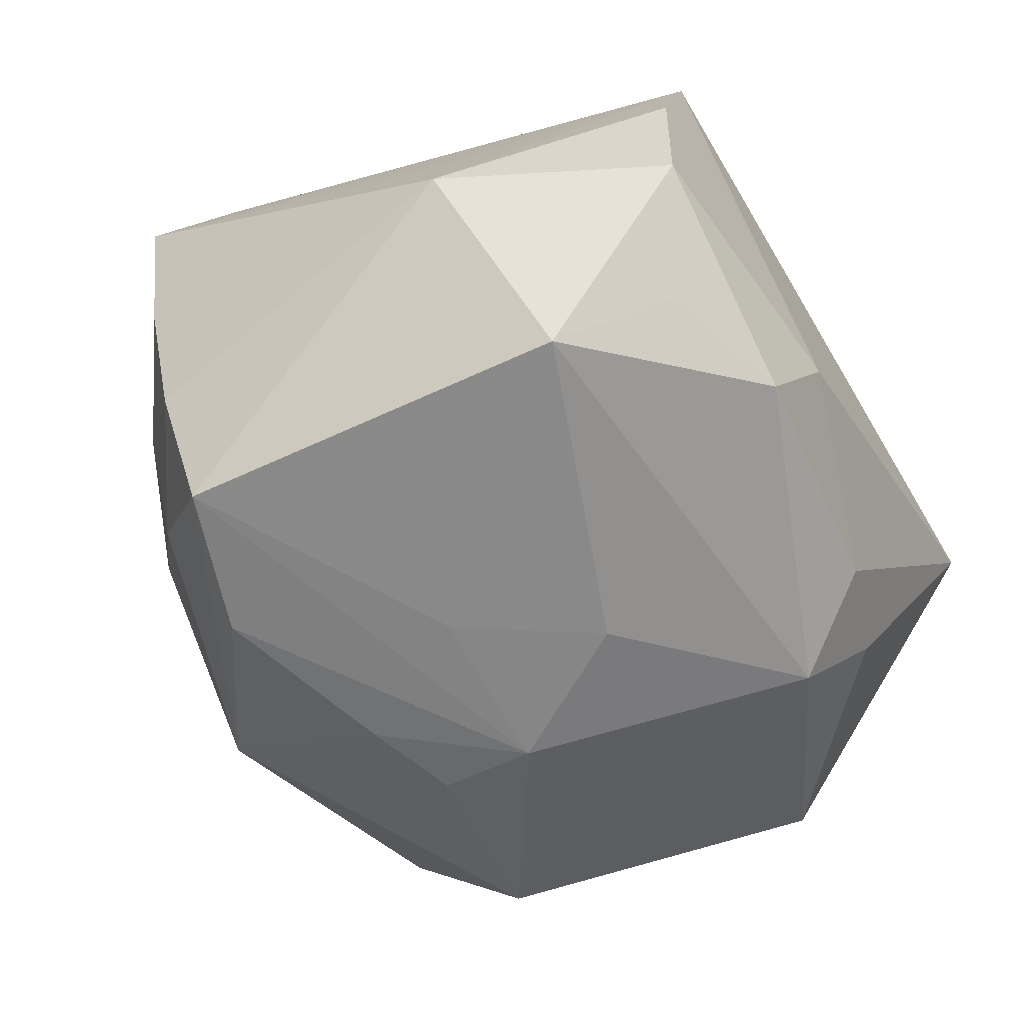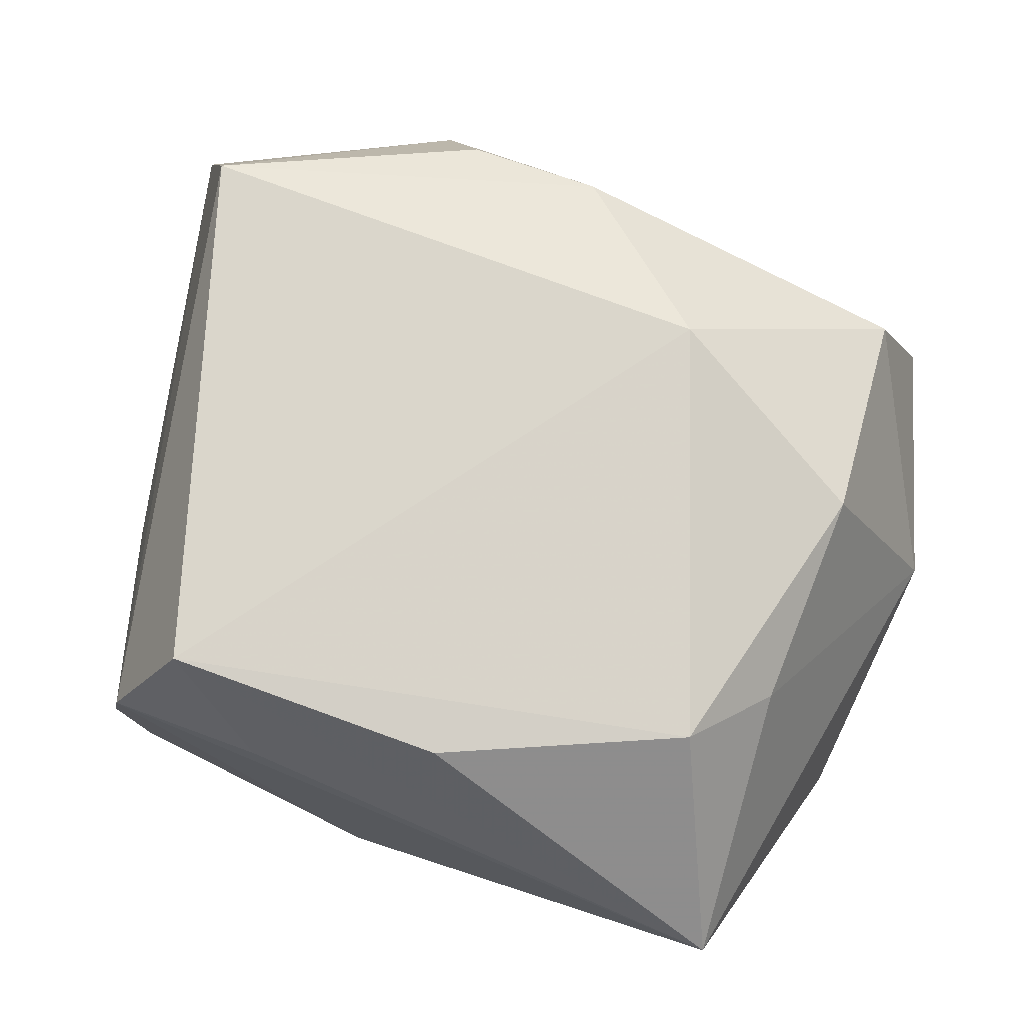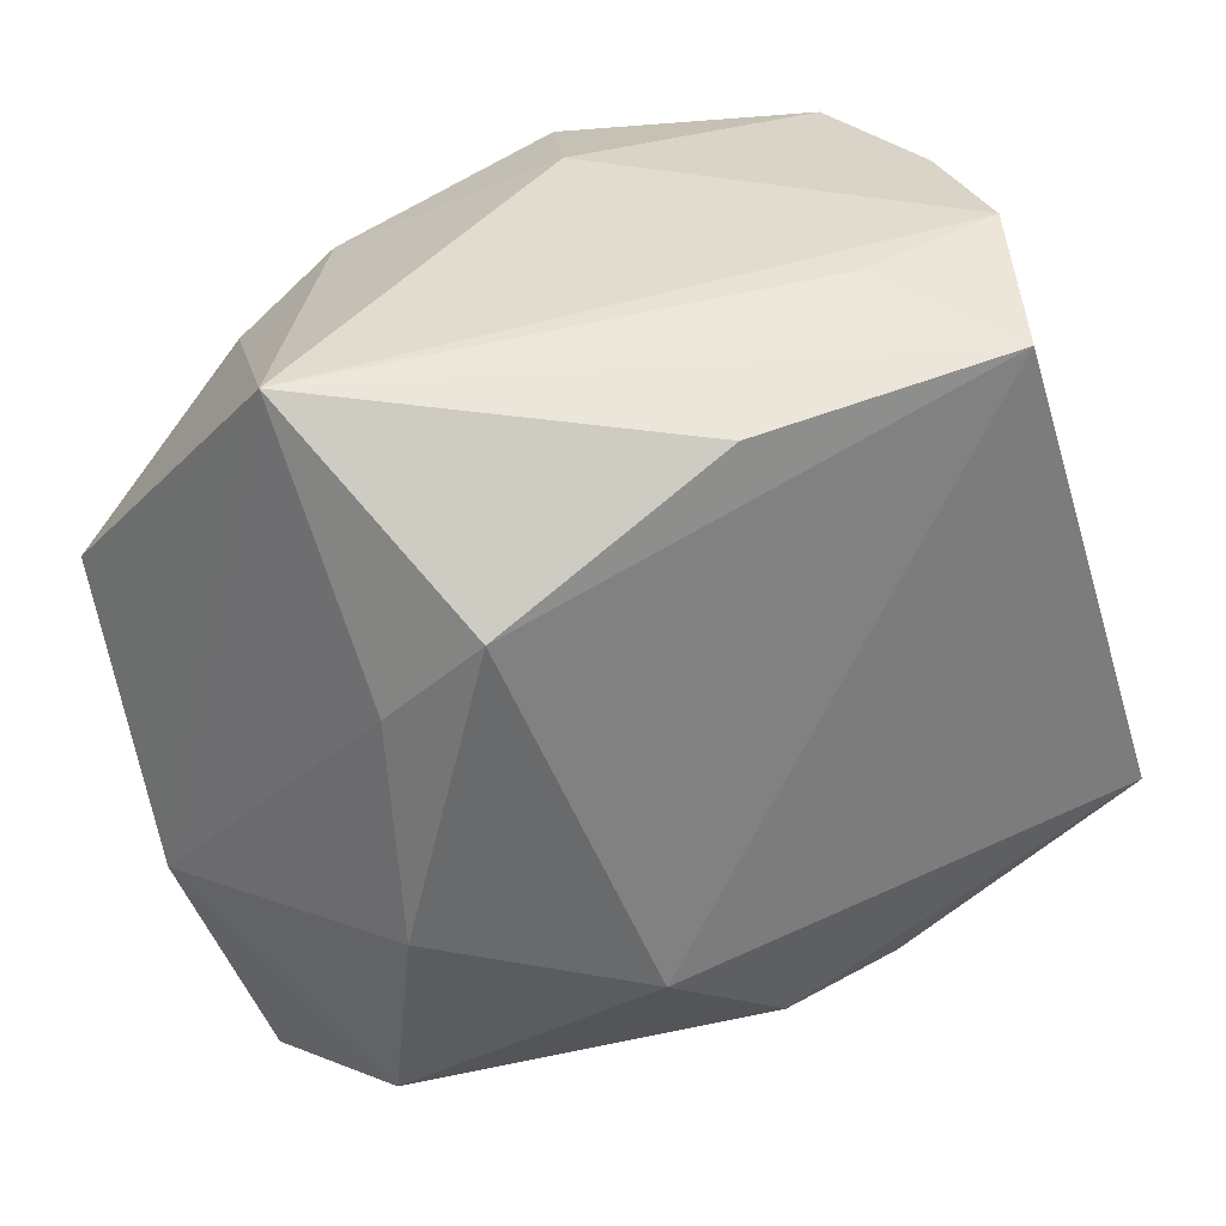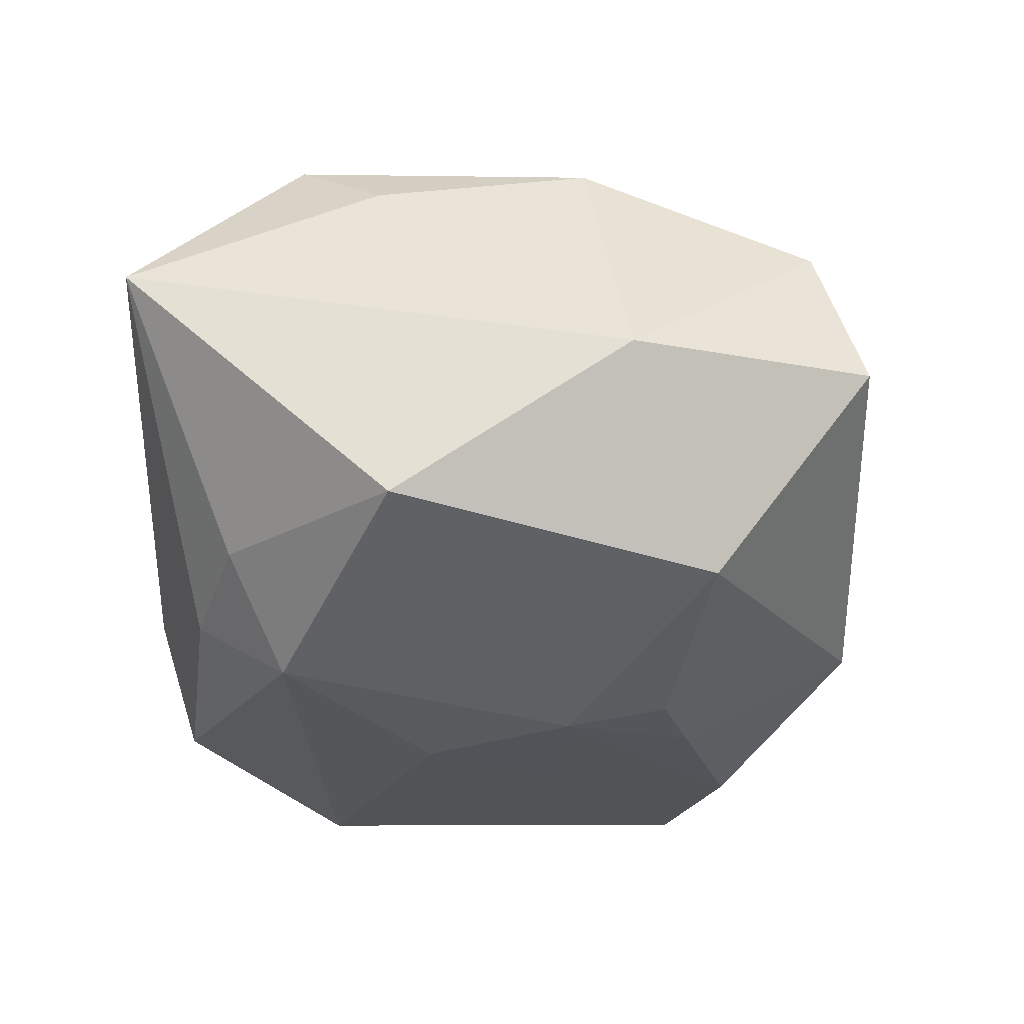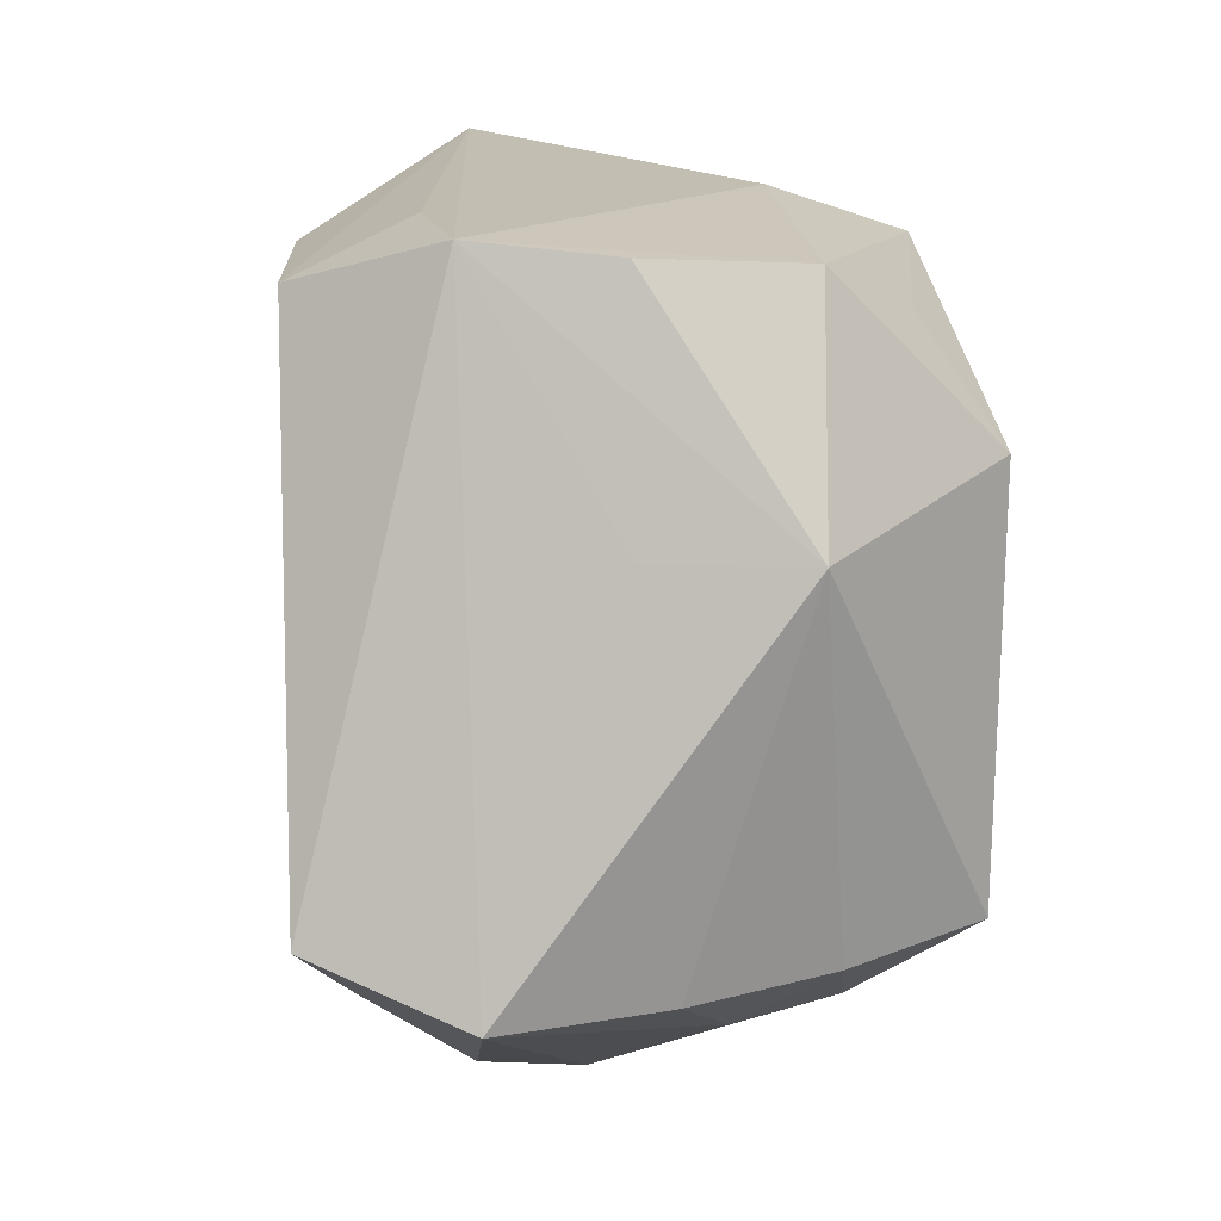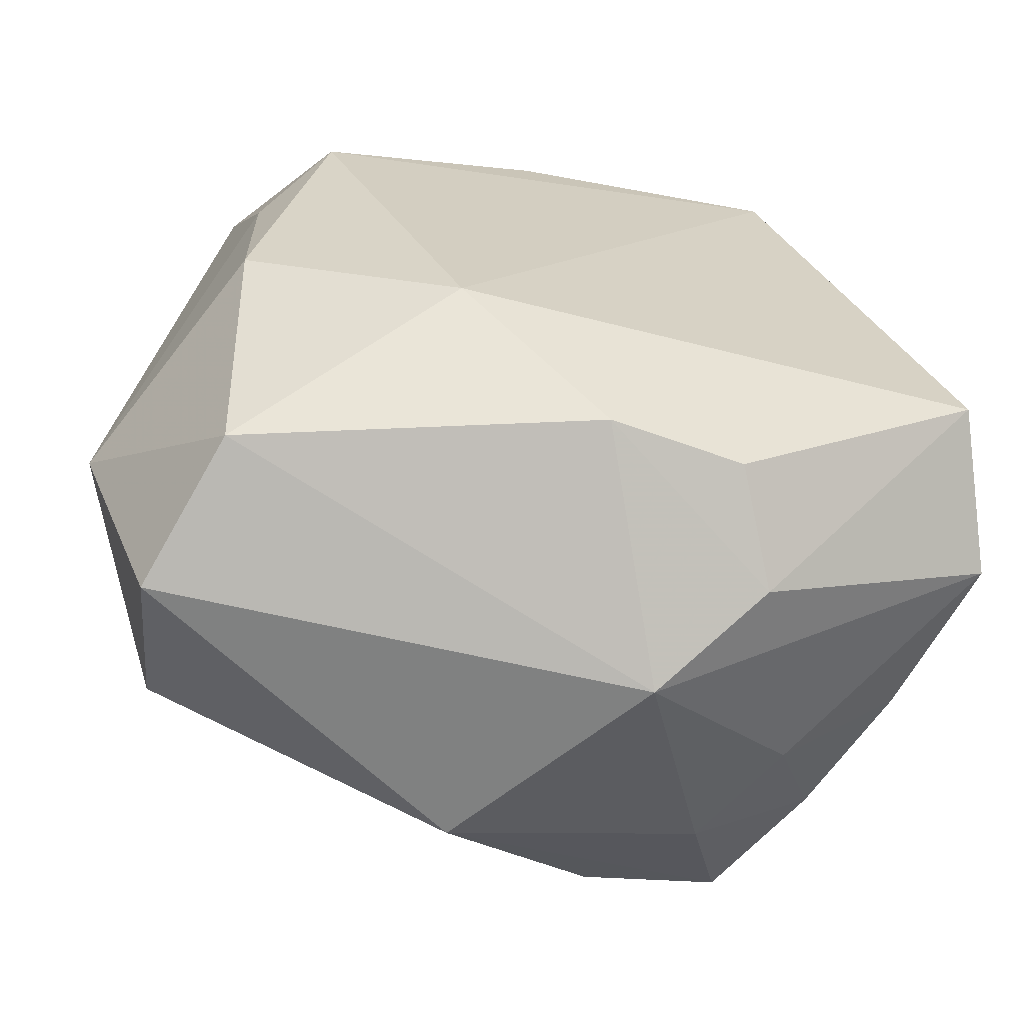
<metadata>
{"format":"obj","ext":"obj","renderer":"f3d","projection":"perspective","resolution":1024,"background":"white","views":[{"elev":-63.7,"azim":121.1,"up":"+Z"},{"elev":72.9,"azim":-157.8,"up":"+Z"},{"elev":34.0,"azim":-31.6,"up":"+Y"},{"elev":-22.4,"azim":-90.8,"up":"+Z"},{"elev":17.1,"azim":83.4,"up":"+Y"},{"elev":-64.0,"azim":-14.9,"up":"+Y"}]}
</metadata>
<code>
v 0.04175 -0.02139 0.01361
v 0.01474 -0.02975 0.02224
v -0.002148 -0.0362 -0.01816
v 0.02006 0.03099 0.02664
v 0.02923 0.03395 0.001213
v -0.005632 0.02978 0.02508
v -0.0264 0.02511 -0.01595
v -0.04178 0.009568 -0.01584
v -0.0207 0.02012 -0.02575
v 0.003848 -0.006344 -0.02851
v -0.01249 -0.007243 -0.02837
v -0.02698 0.01945 0.025
v 0.02223 -0.02834 -0.0172
v 0.03794 -0.02158 -0.001677
v -0.03038 -0.03069 0.01359
v 0.01158 0.03478 0.01549
v -0.01574 0.02883 -0.01968
v 0.007789 0.03189 -0.02399
v -0.00356 -0.01962 -0.02691
v 0.01394 -0.02488 -0.02708
v 0.02818 0.03306 -0.01327
v -0.03563 0.03506 0.008518
v 0.02425 0.01728 -0.02891
v -0.03261 -0.008464 0.0215
v -0.03233 -0.02028 -0.01984
v -0.01252 -0.01675 -0.02659
v 0.02779 -0.01984 -0.02774
v 0.02635 0.03506 0.01384
v 0.01963 0.02788 -0.02195
v 0.03536 0.0127 0.001631
v 0.03644 -0.01624 0.02739
v -0.004522 0.006394 -0.02888
v -0.01273 -0.01752 0.02739
v -0.03452 -0.03494 -0.0008263
v 0.002096 -0.02985 0.02339
v 0.03837 0.0128 -0.01208
v 0.002337 0.03506 -0.01315
v 0.01169 -0.03884 0.002694
v -0.04273 -0.01226 -0.001341
v -0.03275 0.01152 0.01927
v 0.02789 -0.02789 -0.006787
v 0.01969 -0.03404 0.0126
v 0.03351 -0.02112 -0.01497
f 38 34 3
f 36 30 1
f 36 27 23
f 18 23 9
f 4 22 6
f 6 12 4
f 22 12 6
f 25 3 34
f 25 34 39
f 25 9 11
f 11 27 20
f 27 3 20
f 42 35 38
f 38 1 42
f 42 1 31
f 41 1 38
f 10 27 11
f 10 23 27
f 11 9 32
f 32 9 23
f 32 10 11
f 23 10 32
f 18 9 17
f 16 22 4
f 37 17 22
f 18 17 37
f 18 37 21
f 36 23 21
f 21 5 36
f 4 31 28
f 28 16 4
f 31 1 28
f 28 1 30
f 28 30 36
f 36 5 28
f 5 21 28
f 28 21 37
f 22 16 28
f 28 37 22
f 40 22 39
f 39 24 40
f 40 12 22
f 40 24 12
f 39 34 15
f 15 24 39
f 15 34 38
f 38 35 15
f 8 25 39
f 39 22 8
f 9 25 8
f 26 25 11
f 3 25 26
f 31 35 2
f 2 42 31
f 35 42 2
f 13 41 38
f 38 3 13
f 13 3 27
f 43 27 36
f 43 13 27
f 41 13 43
f 22 17 7
f 7 17 9
f 7 8 22
f 9 8 7
f 29 23 18
f 18 21 29
f 29 21 23
f 12 24 33
f 4 12 33
f 33 35 31
f 33 31 4
f 33 15 35
f 24 15 33
f 11 20 19
f 19 26 11
f 19 20 3
f 3 26 19
f 1 41 14
f 41 43 14
f 36 1 14
f 14 43 36

</code>
